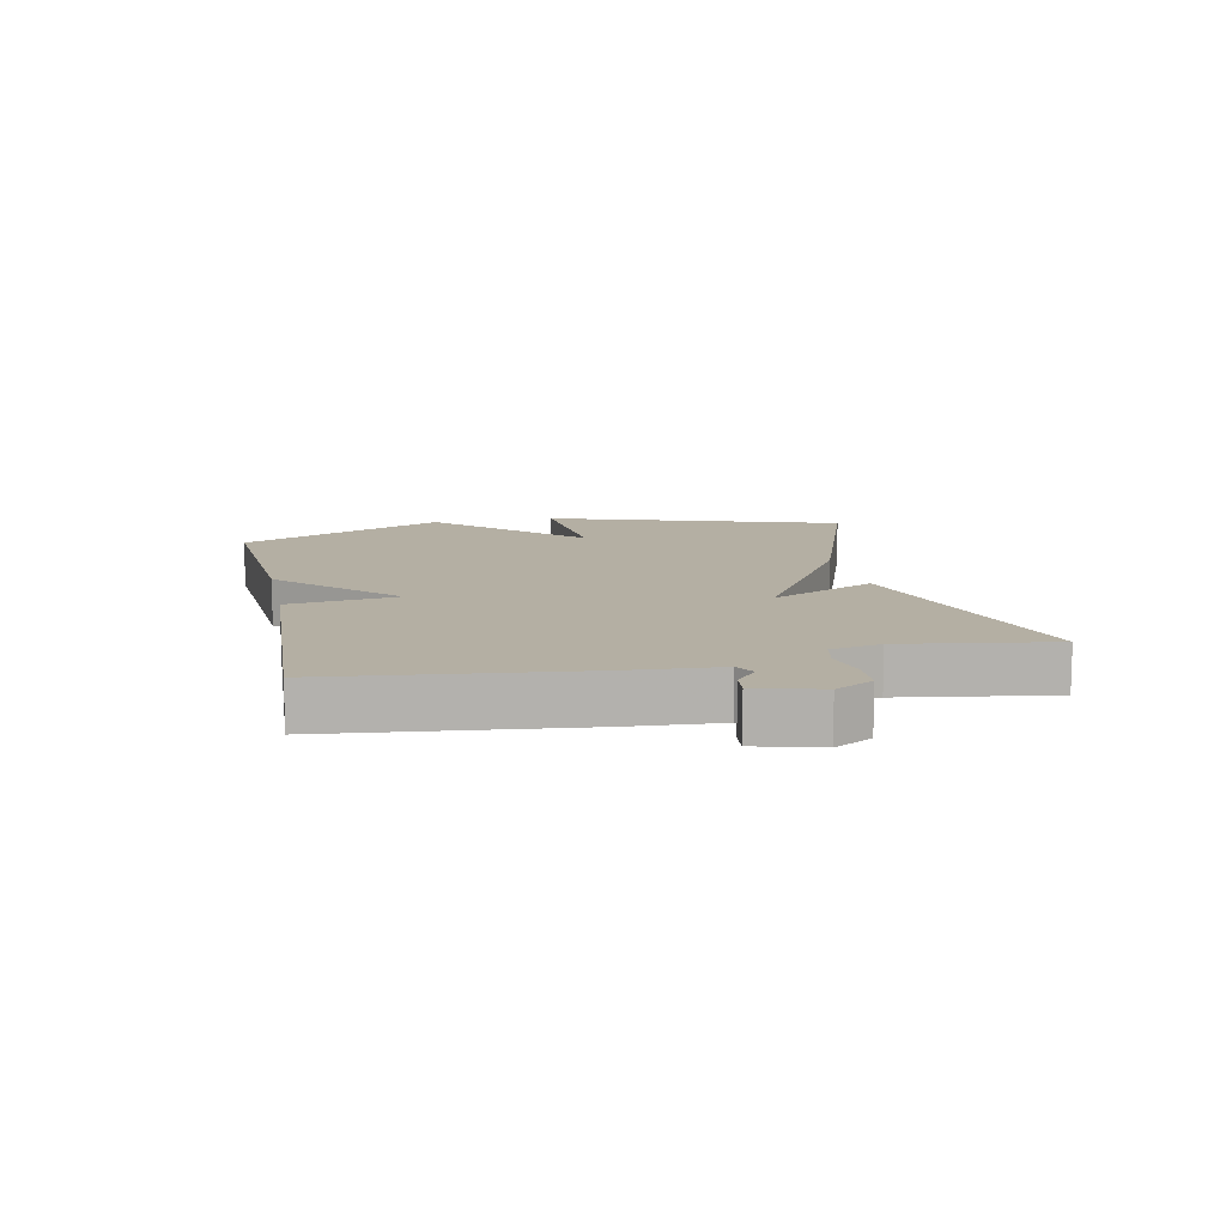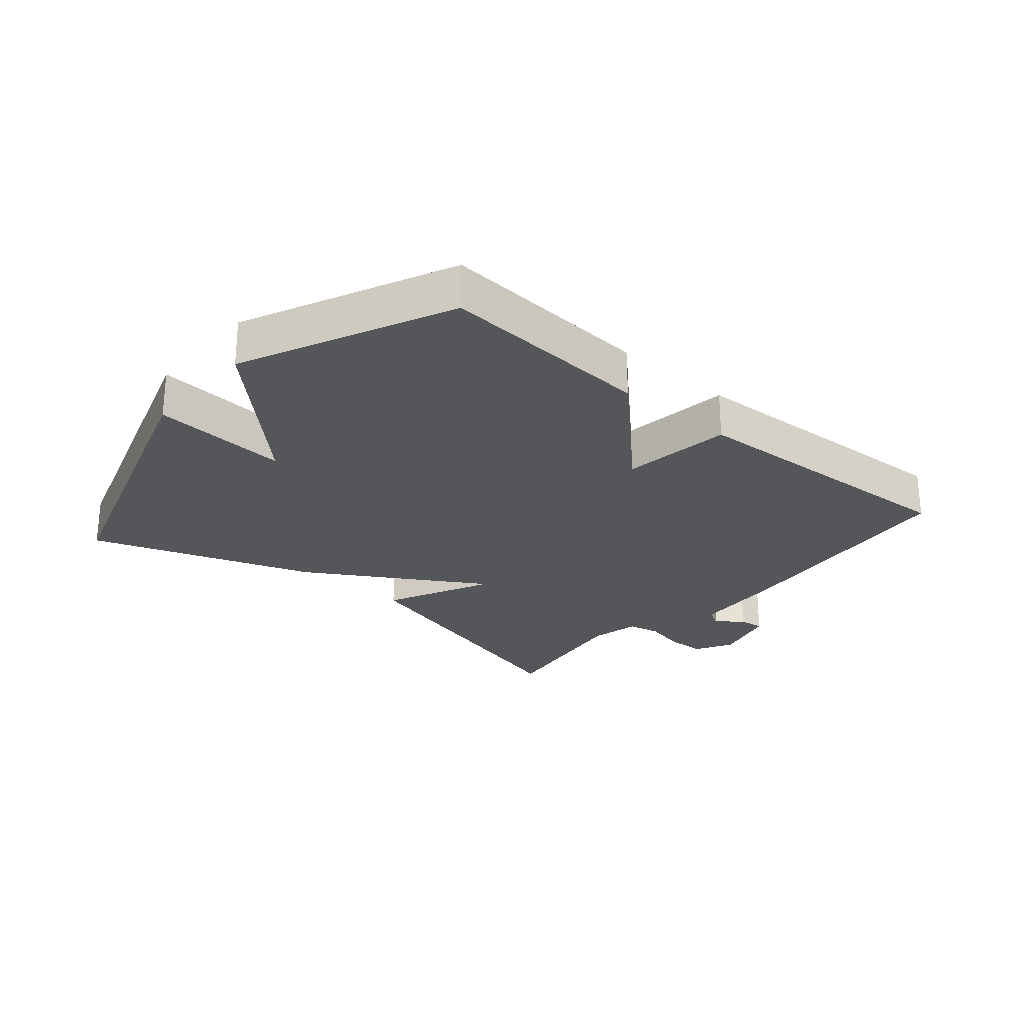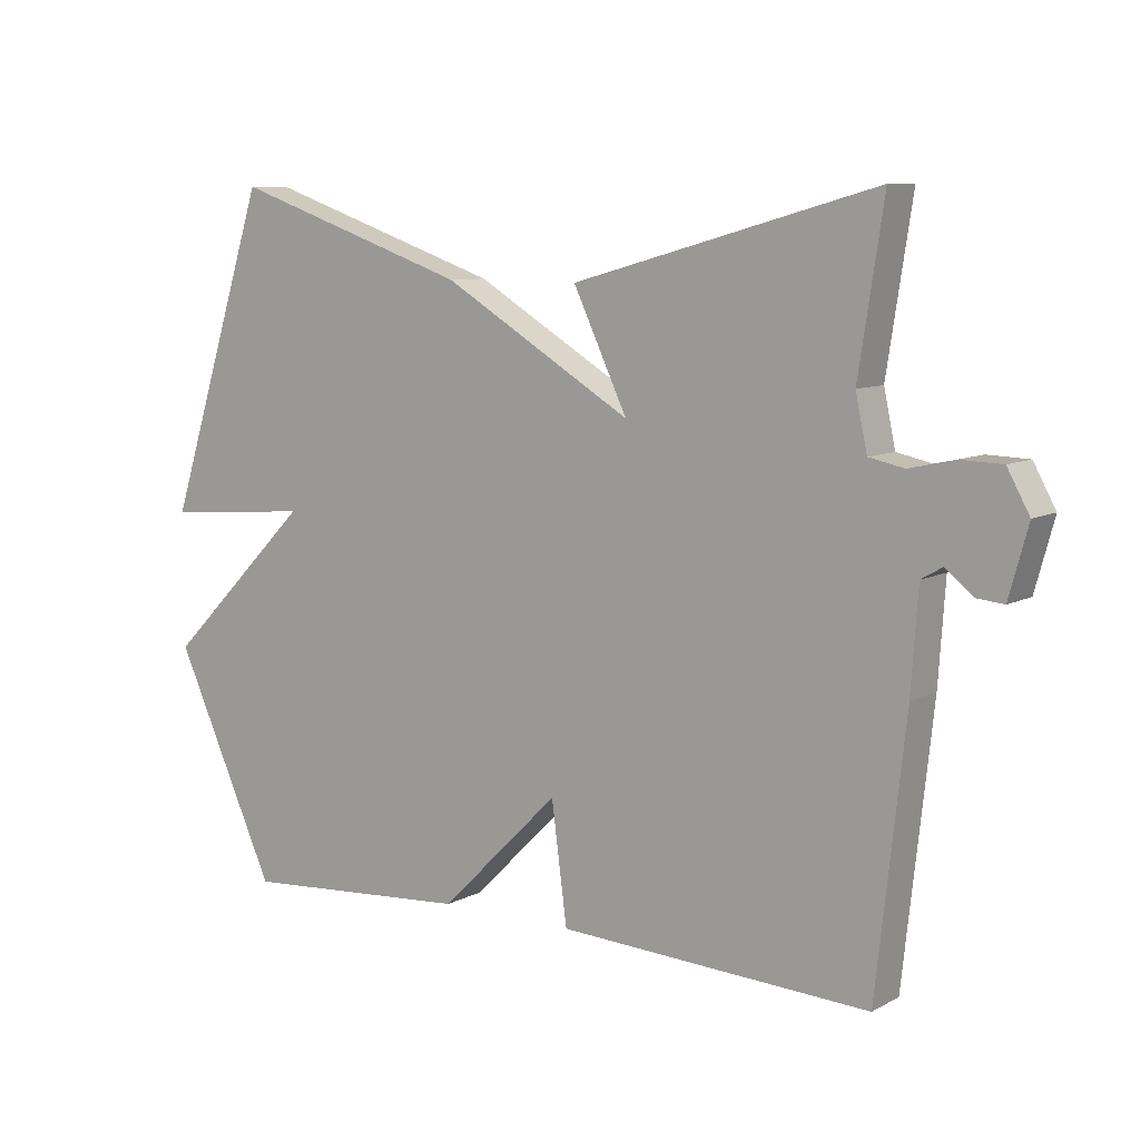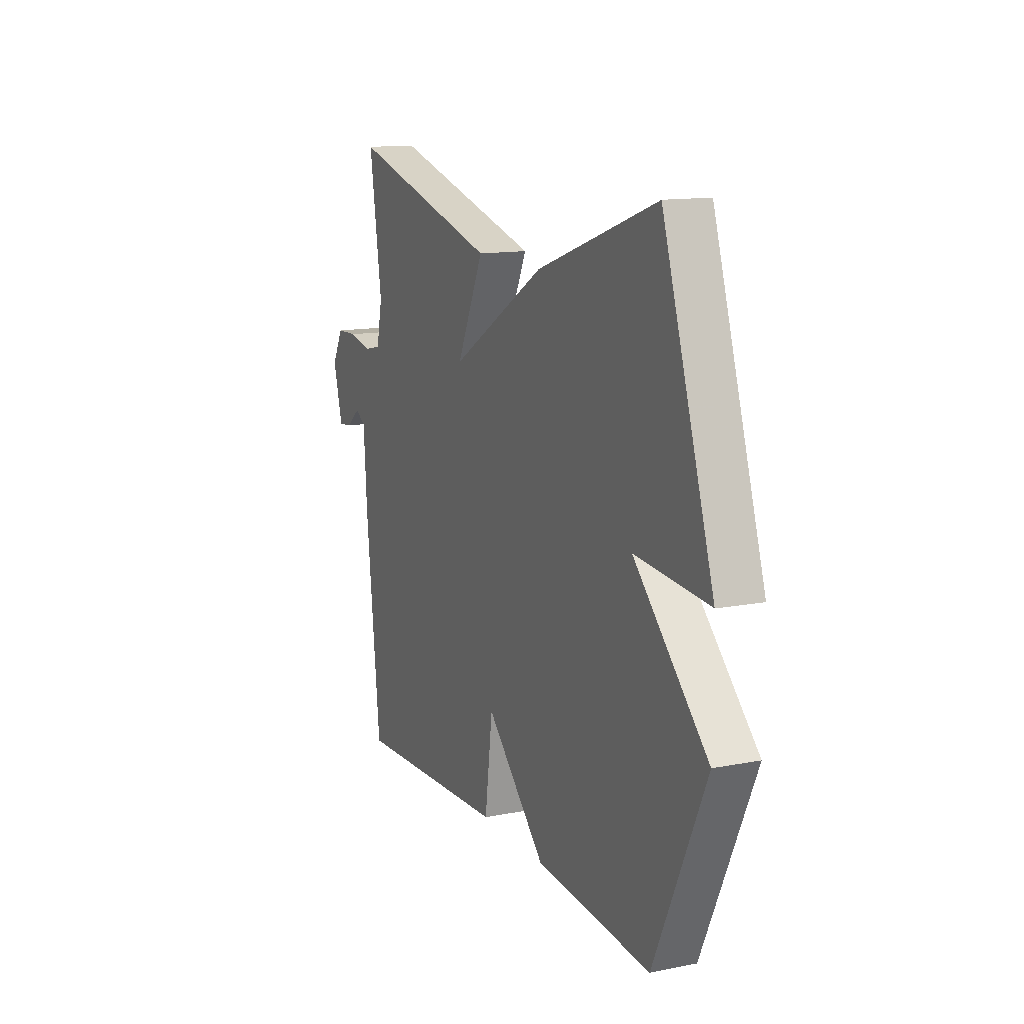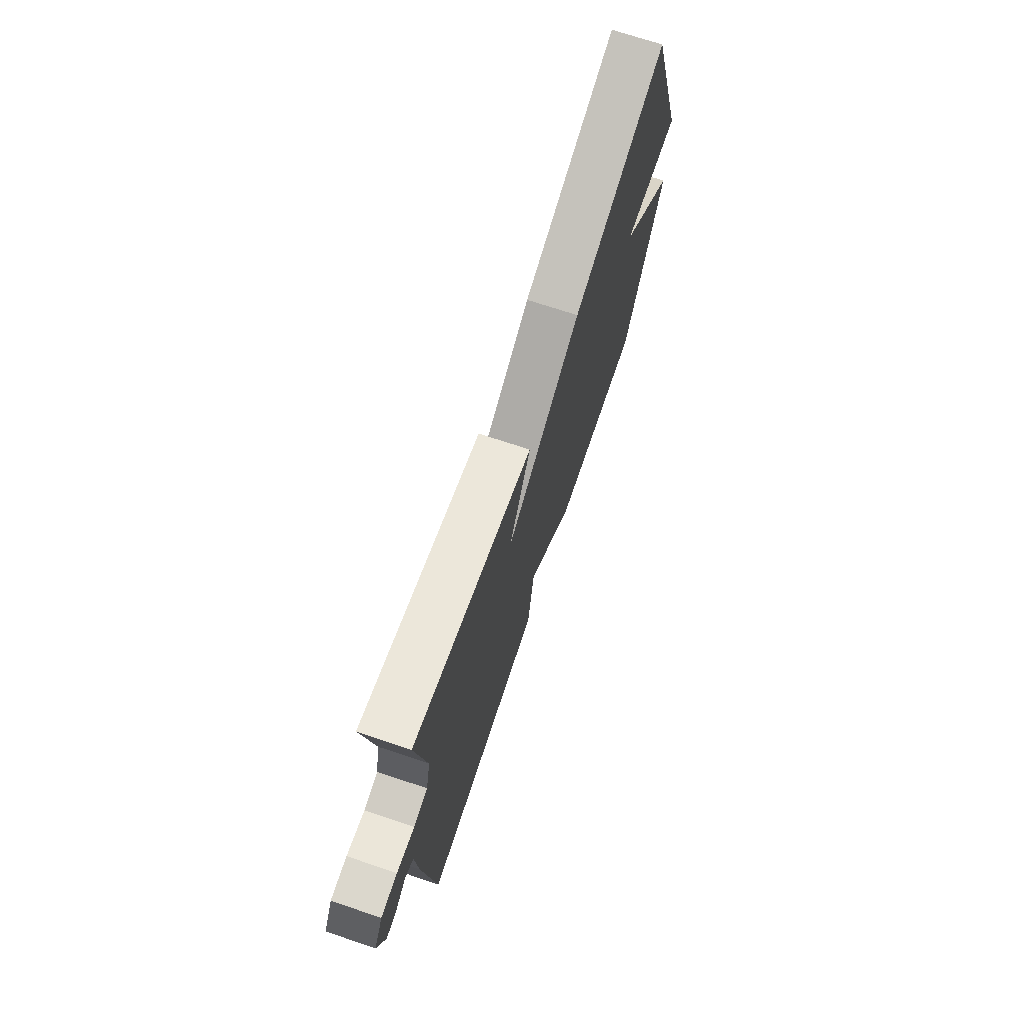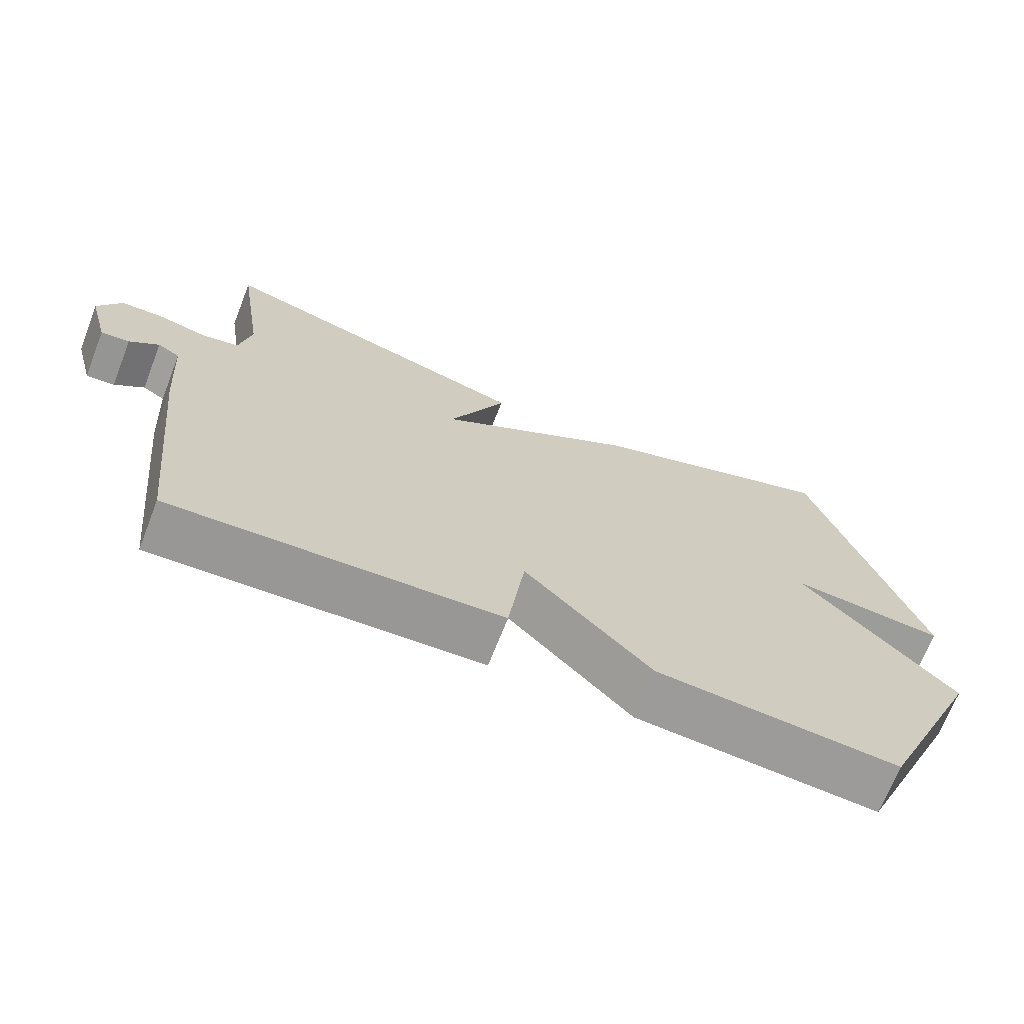
<metadata>
{"format":"obj","ext":"obj","renderer":"f3d","projection":"perspective","resolution":1024,"background":"white","views":[{"elev":11.2,"azim":-101.8,"up":"+Y"},{"elev":-25.7,"azim":139.4,"up":"+Y"},{"elev":8.5,"azim":-144.3,"up":"+Z"},{"elev":13.3,"azim":66.1,"up":"+Z"},{"elev":71.4,"azim":-71.5,"up":"+Z"},{"elev":-69.0,"azim":-21.4,"up":"+Z"}]}
</metadata>
<code>
v 0.5 0.07 -0.5
v 0.16 0.07 -0.476
v -0.017 0.07 -0.301
v -0.04 0.07 -0.476
v -0.5 0.07 -0.5
v -0.543 0.07 -0.108
v -0.553 0.07 0.039
v -0.584 0.07 0.057
v -0.625 0.07 0.024
v -0.665 0.07 0.02
v -0.693 0.07 0.122
v -0.66 0.07 0.182
v -0.599 0.07 0.184
v -0.532 0.07 0.169
v -0.48 0.07 0.18
v -0.463 0.07 0.26
v -0.5 0.07 0.5
v -0.053 0.07 0.377
v -0.133 0.07 0.208
v 0.147 0.07 0.377
v 0.5 0.07 0.5
v 0.651 0.07 0.031
v 0.434 0.07 0.048
v 0.651 0.07 -0.169
v 0.5 0 -0.5
v 0.16 0 -0.476
v -0.017 0 -0.301
v -0.04 0 -0.476
v -0.5 0 -0.5
v -0.543 0 -0.108
v -0.553 0 0.039
v -0.584 0 0.057
v -0.625 0 0.024
v -0.665 0 0.02
v -0.693 0 0.122
v -0.66 0 0.182
v -0.599 0 0.184
v -0.532 0 0.169
v -0.48 0 0.18
v -0.463 0 0.26
v -0.5 0 0.5
v -0.053 0 0.377
v -0.133 0 0.208
v 0.147 0 0.377
v 0.5 0 0.5
v 0.651 0 0.031
v 0.434 0 0.048
v 0.651 0 -0.169
f 1 2 3
f 24 1 3
f 23 24 3
f 21 22 23
f 20 21 23
f 19 20 23
f 19 23 3
f 16 17 18 19
f 3 4 5
f 19 3 5
f 16 19 5
f 15 16 5
f 5 6 7
f 15 5 7
f 14 15 7
f 12 13 14
f 11 12 14
f 10 11 14
f 9 10 14
f 8 9 14
f 7 8 14
f 27 26 25
f 27 25 48
f 27 48 47
f 47 46 45
f 47 45 44
f 47 44 43
f 27 47 43
f 43 42 41 40
f 29 28 27
f 29 27 43
f 29 43 40
f 29 40 39
f 31 30 29
f 31 29 39
f 31 39 38
f 38 37 36
f 38 36 35
f 38 35 34
f 38 34 33
f 38 33 32
f 38 32 31
f 1 25 26 2
f 2 26 27 3
f 3 27 28 4
f 4 28 29 5
f 5 29 30 6
f 6 30 31 7
f 7 31 32 8
f 8 32 33 9
f 9 33 34 10
f 10 34 35 11
f 11 35 36 12
f 12 36 37 13
f 13 37 38 14
f 14 38 39 15
f 15 39 40 16
f 16 40 41 17
f 17 41 42 18
f 18 42 43 19
f 19 43 44 20
f 20 44 45 21
f 21 45 46 22
f 22 46 47 23
f 23 47 48 24
f 24 48 25 1

</code>
